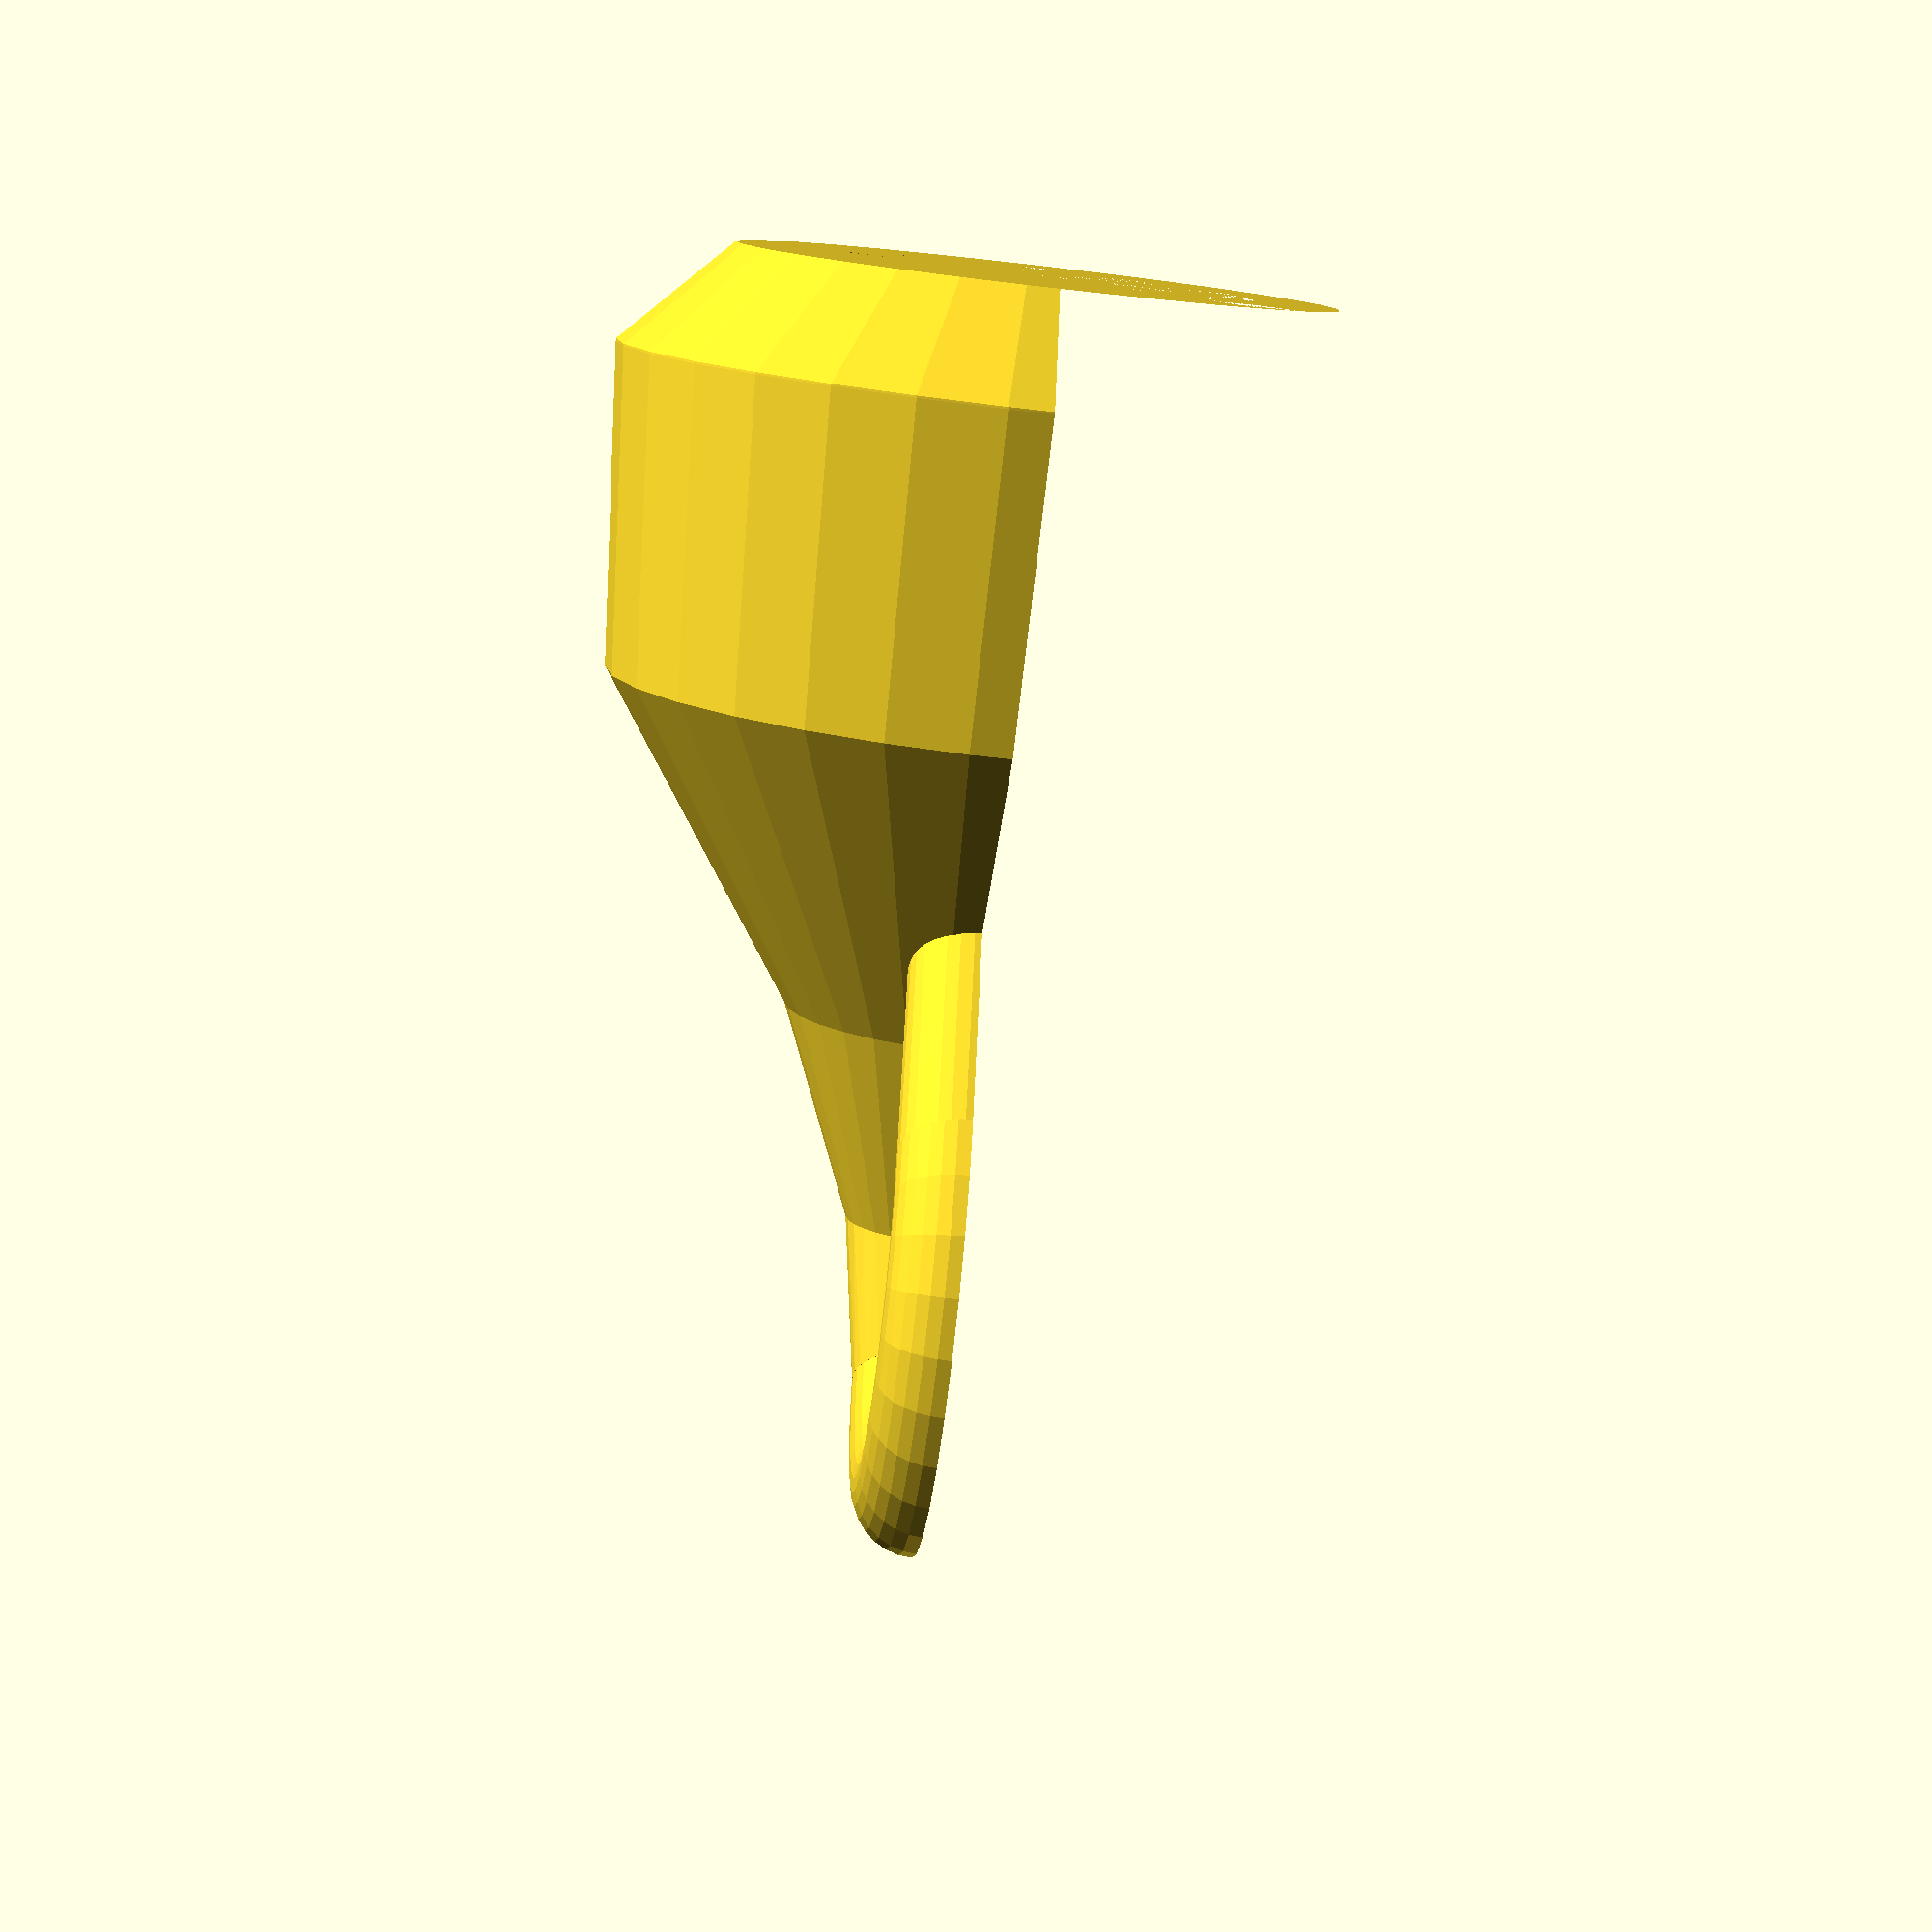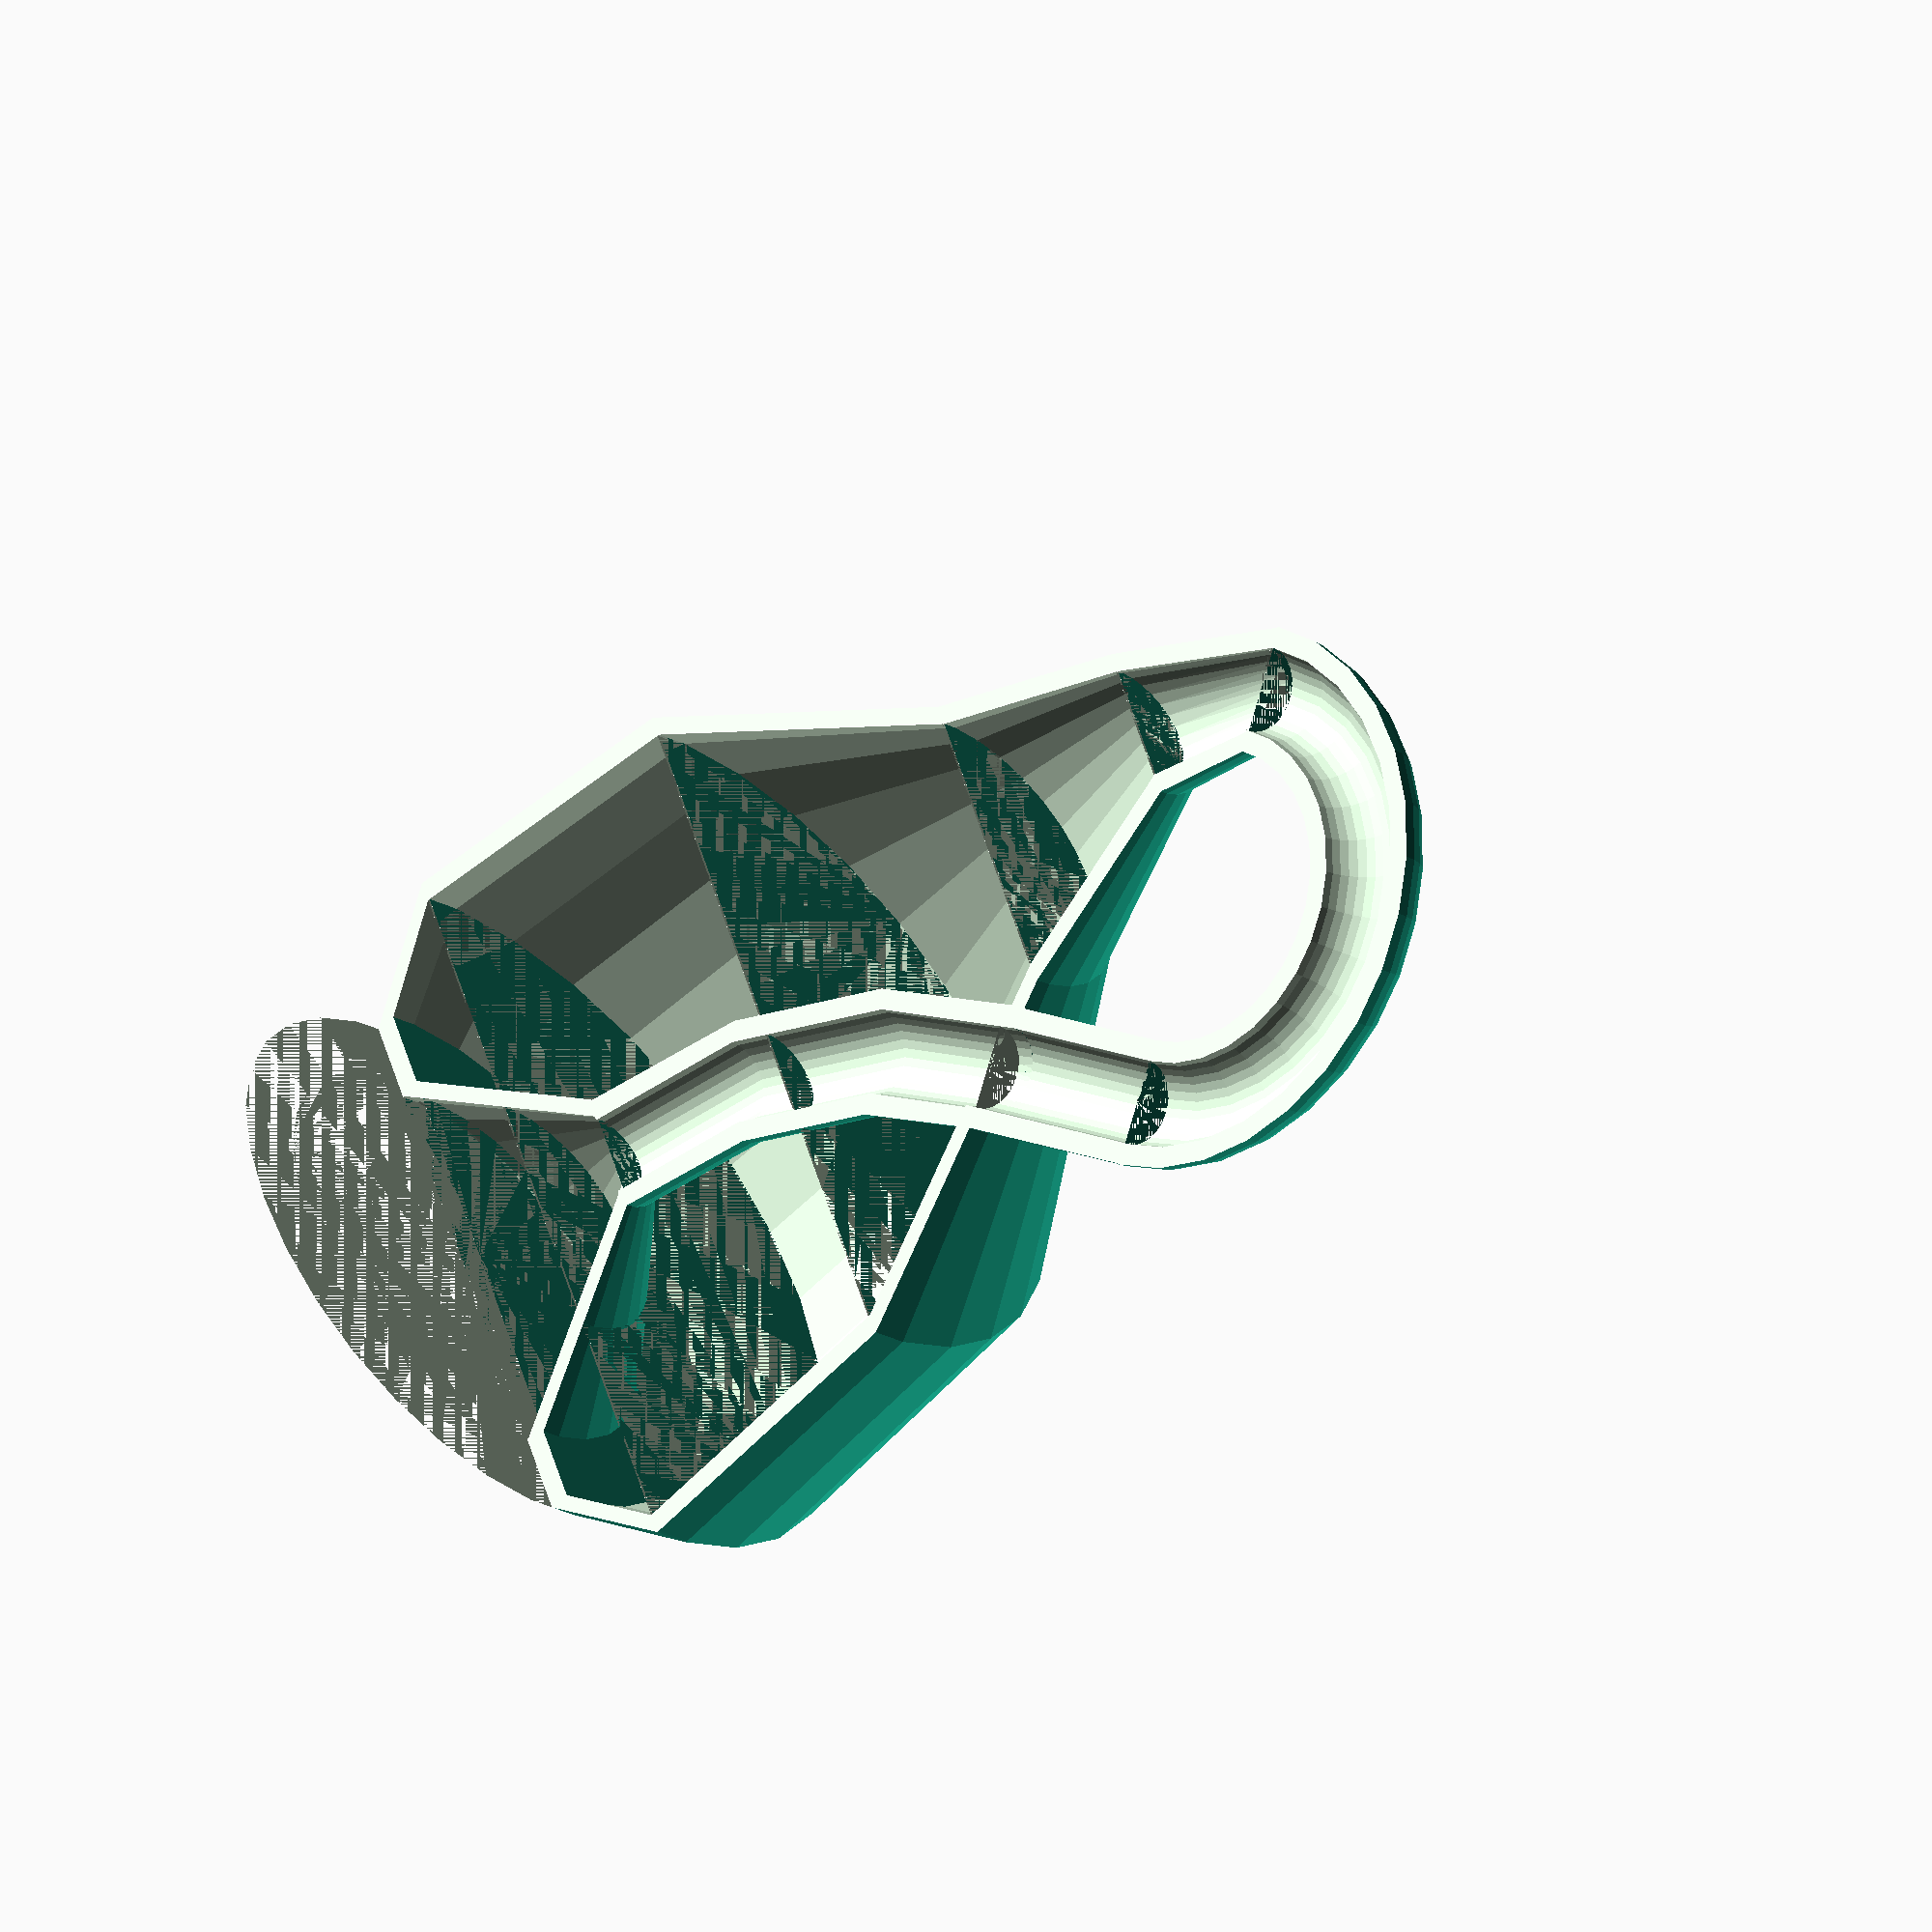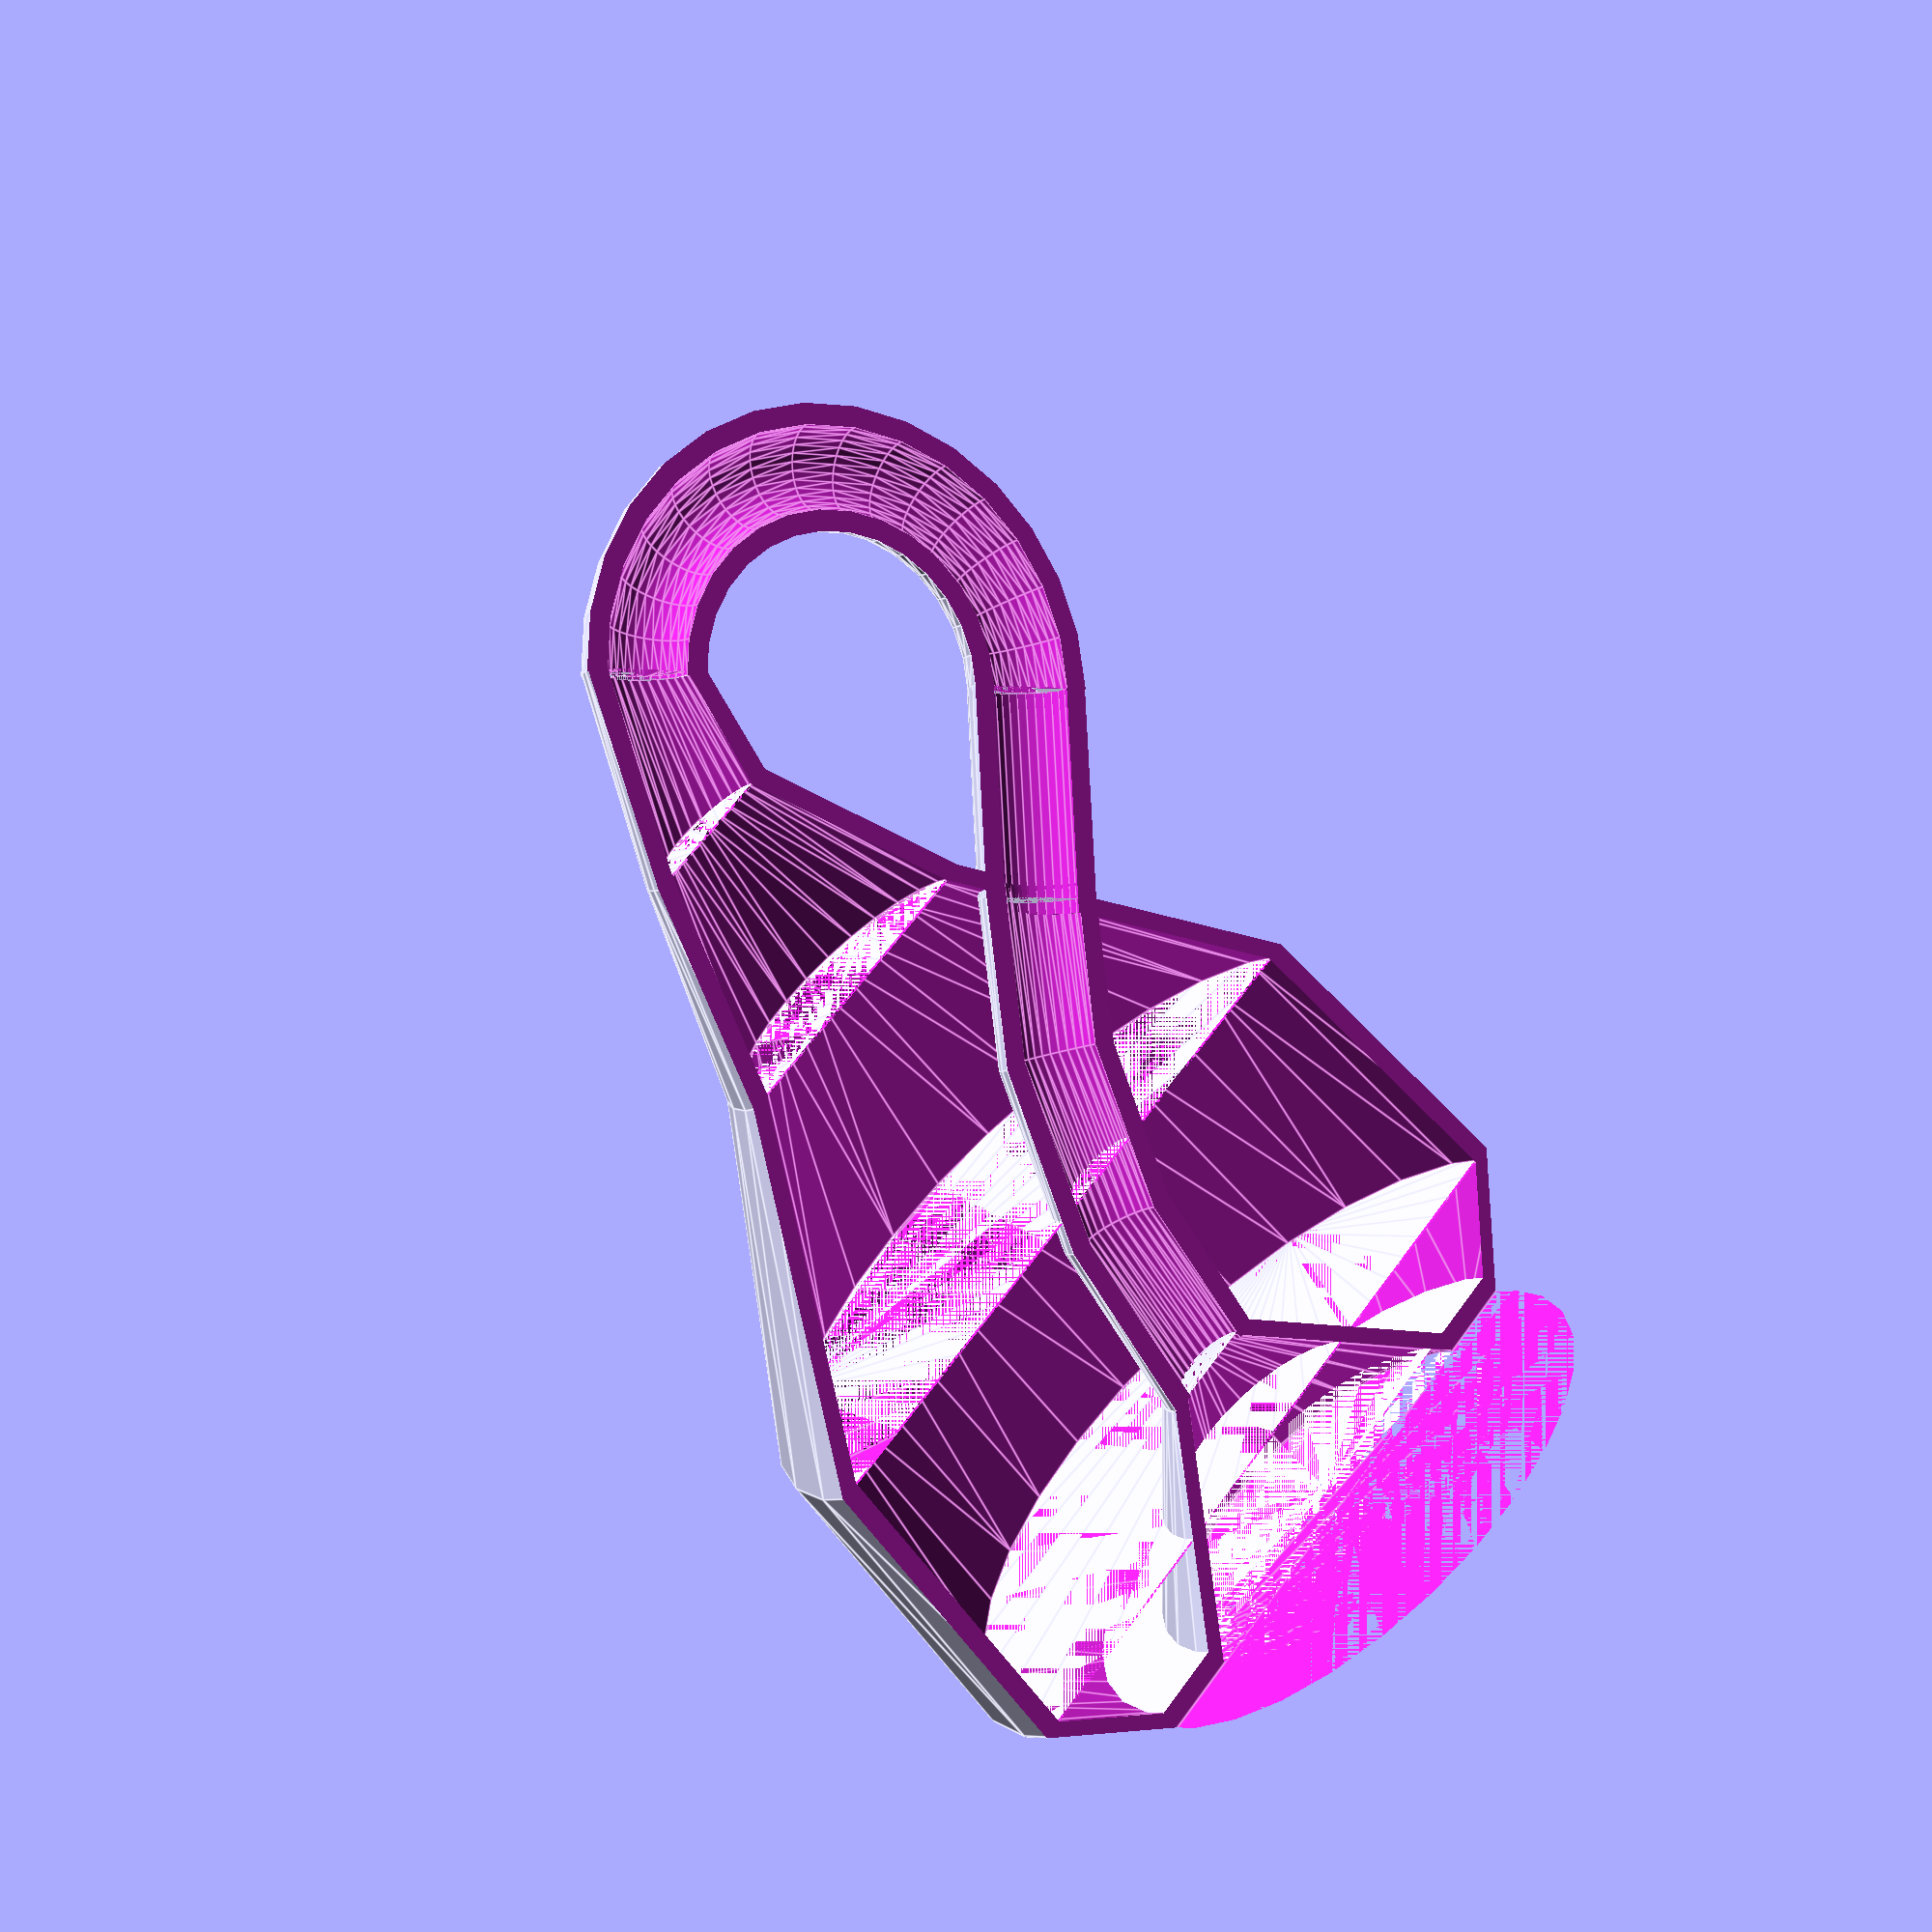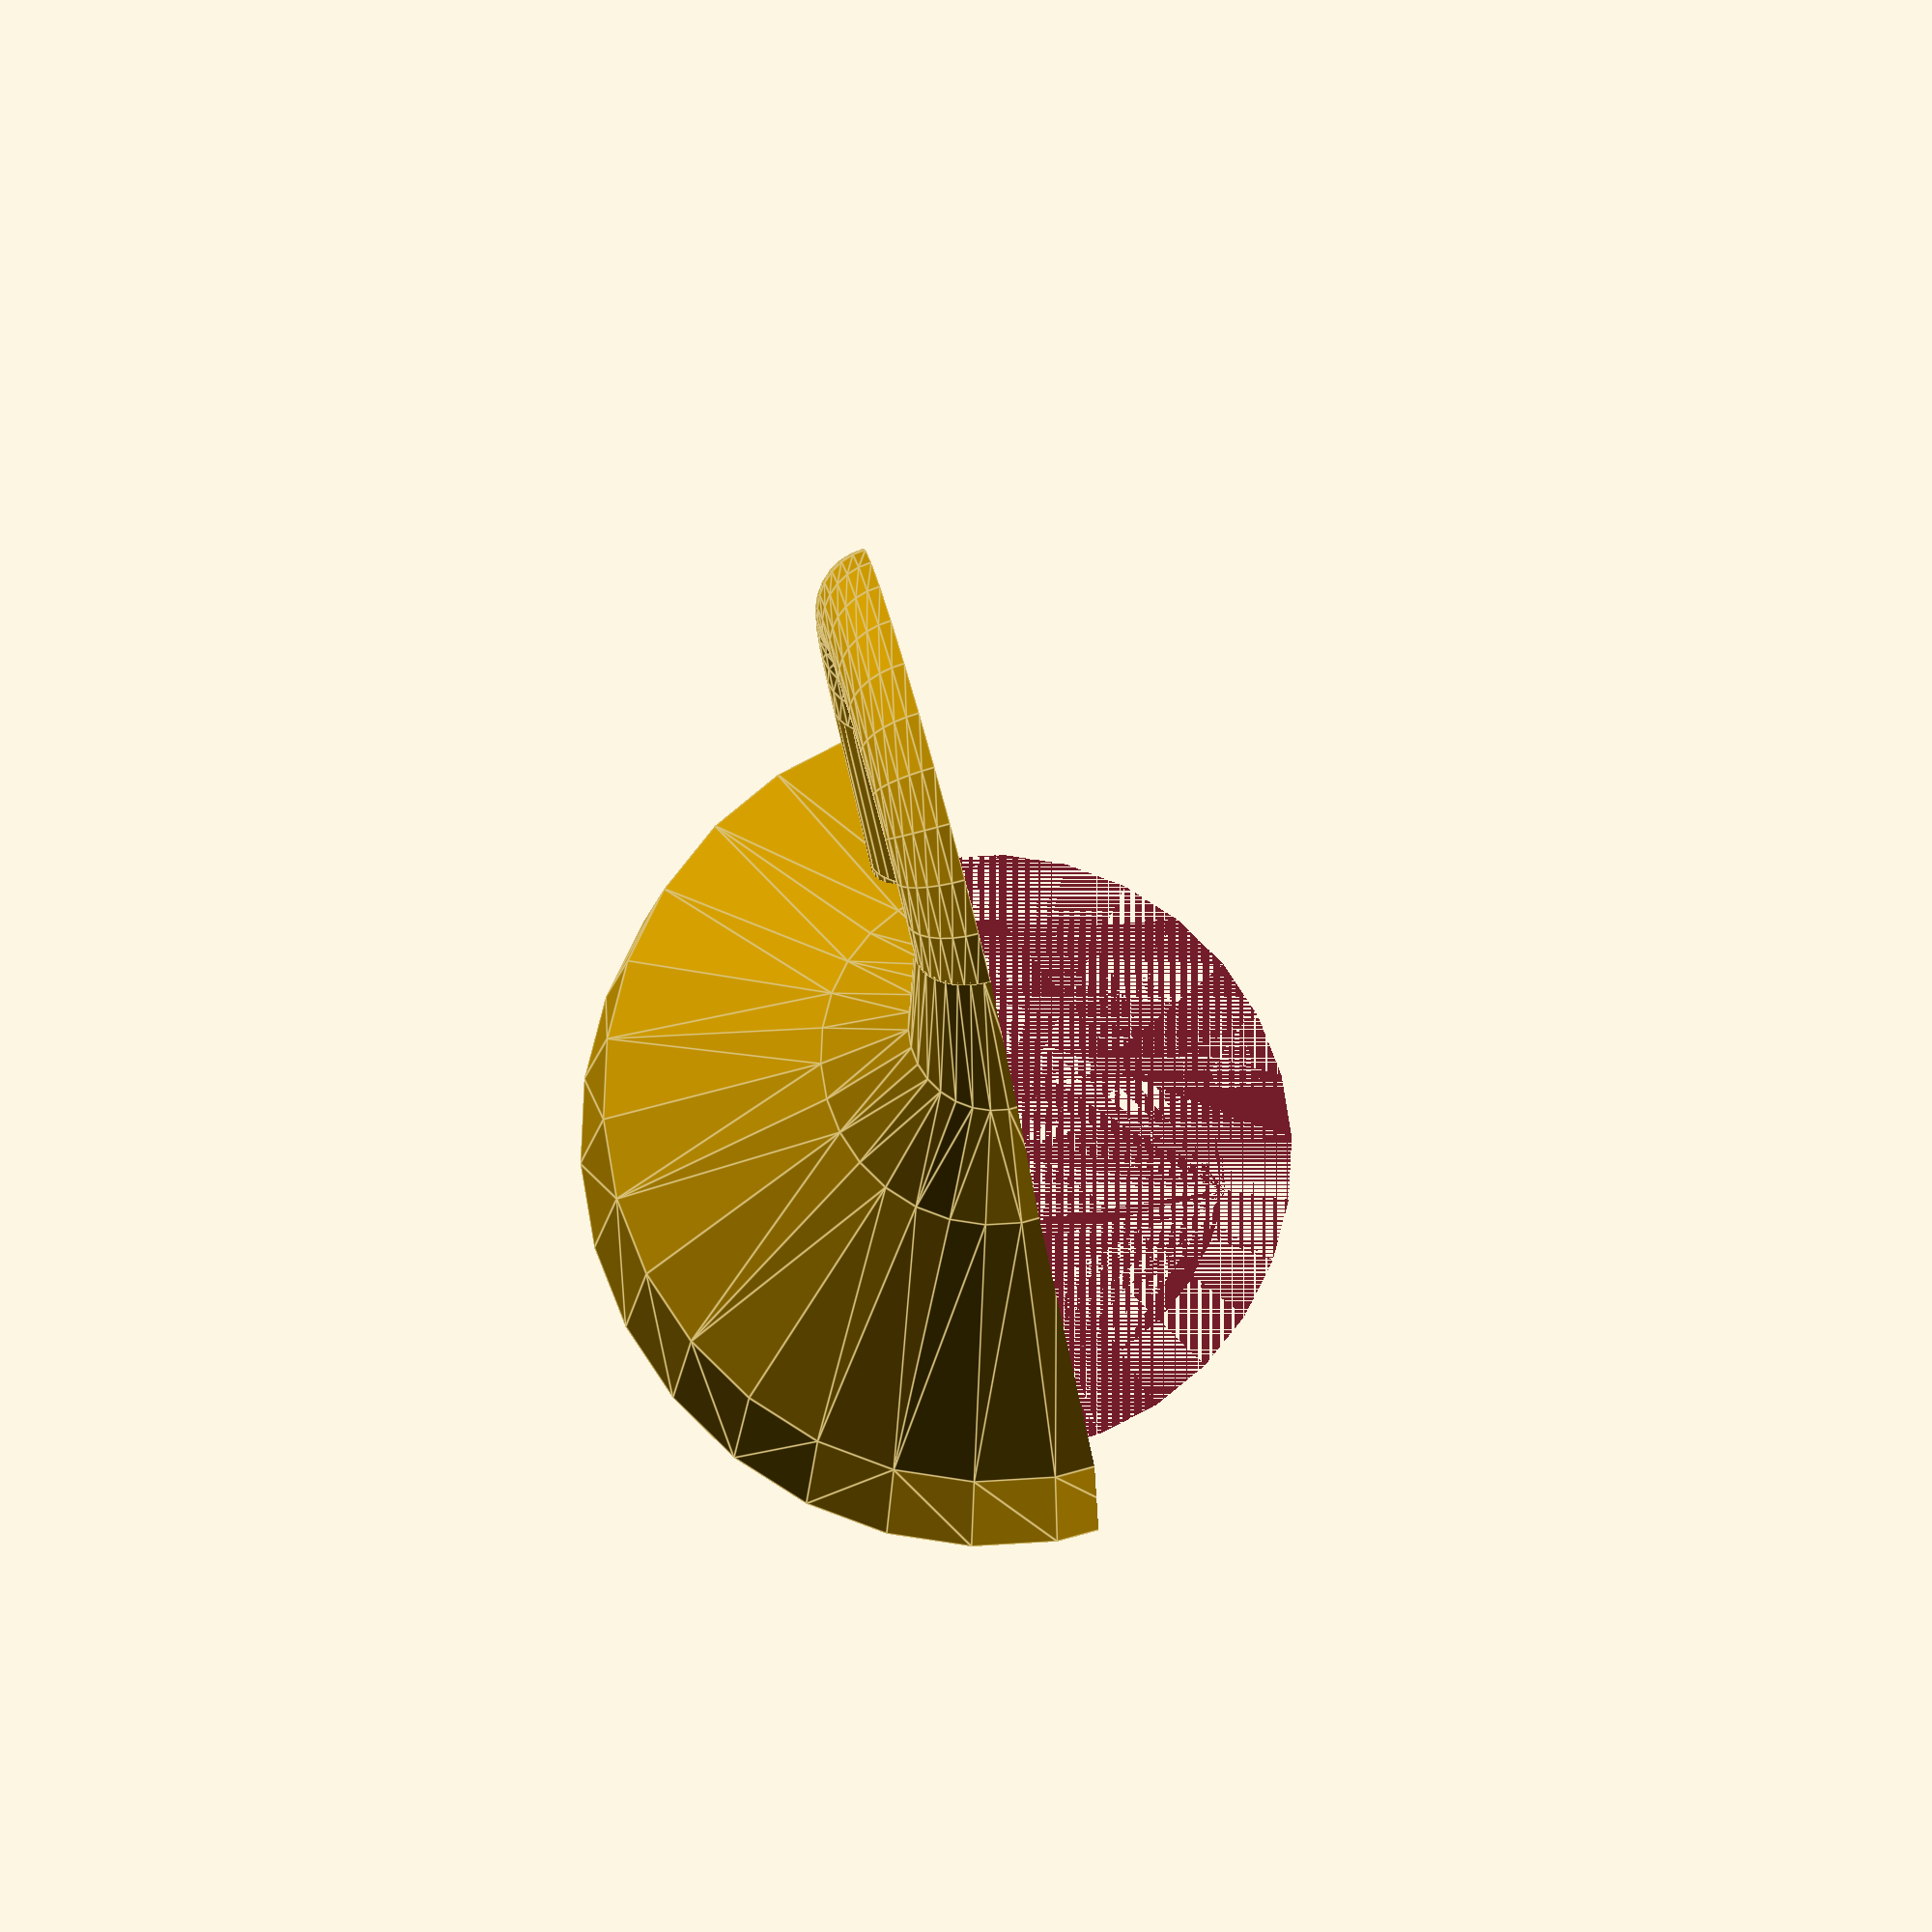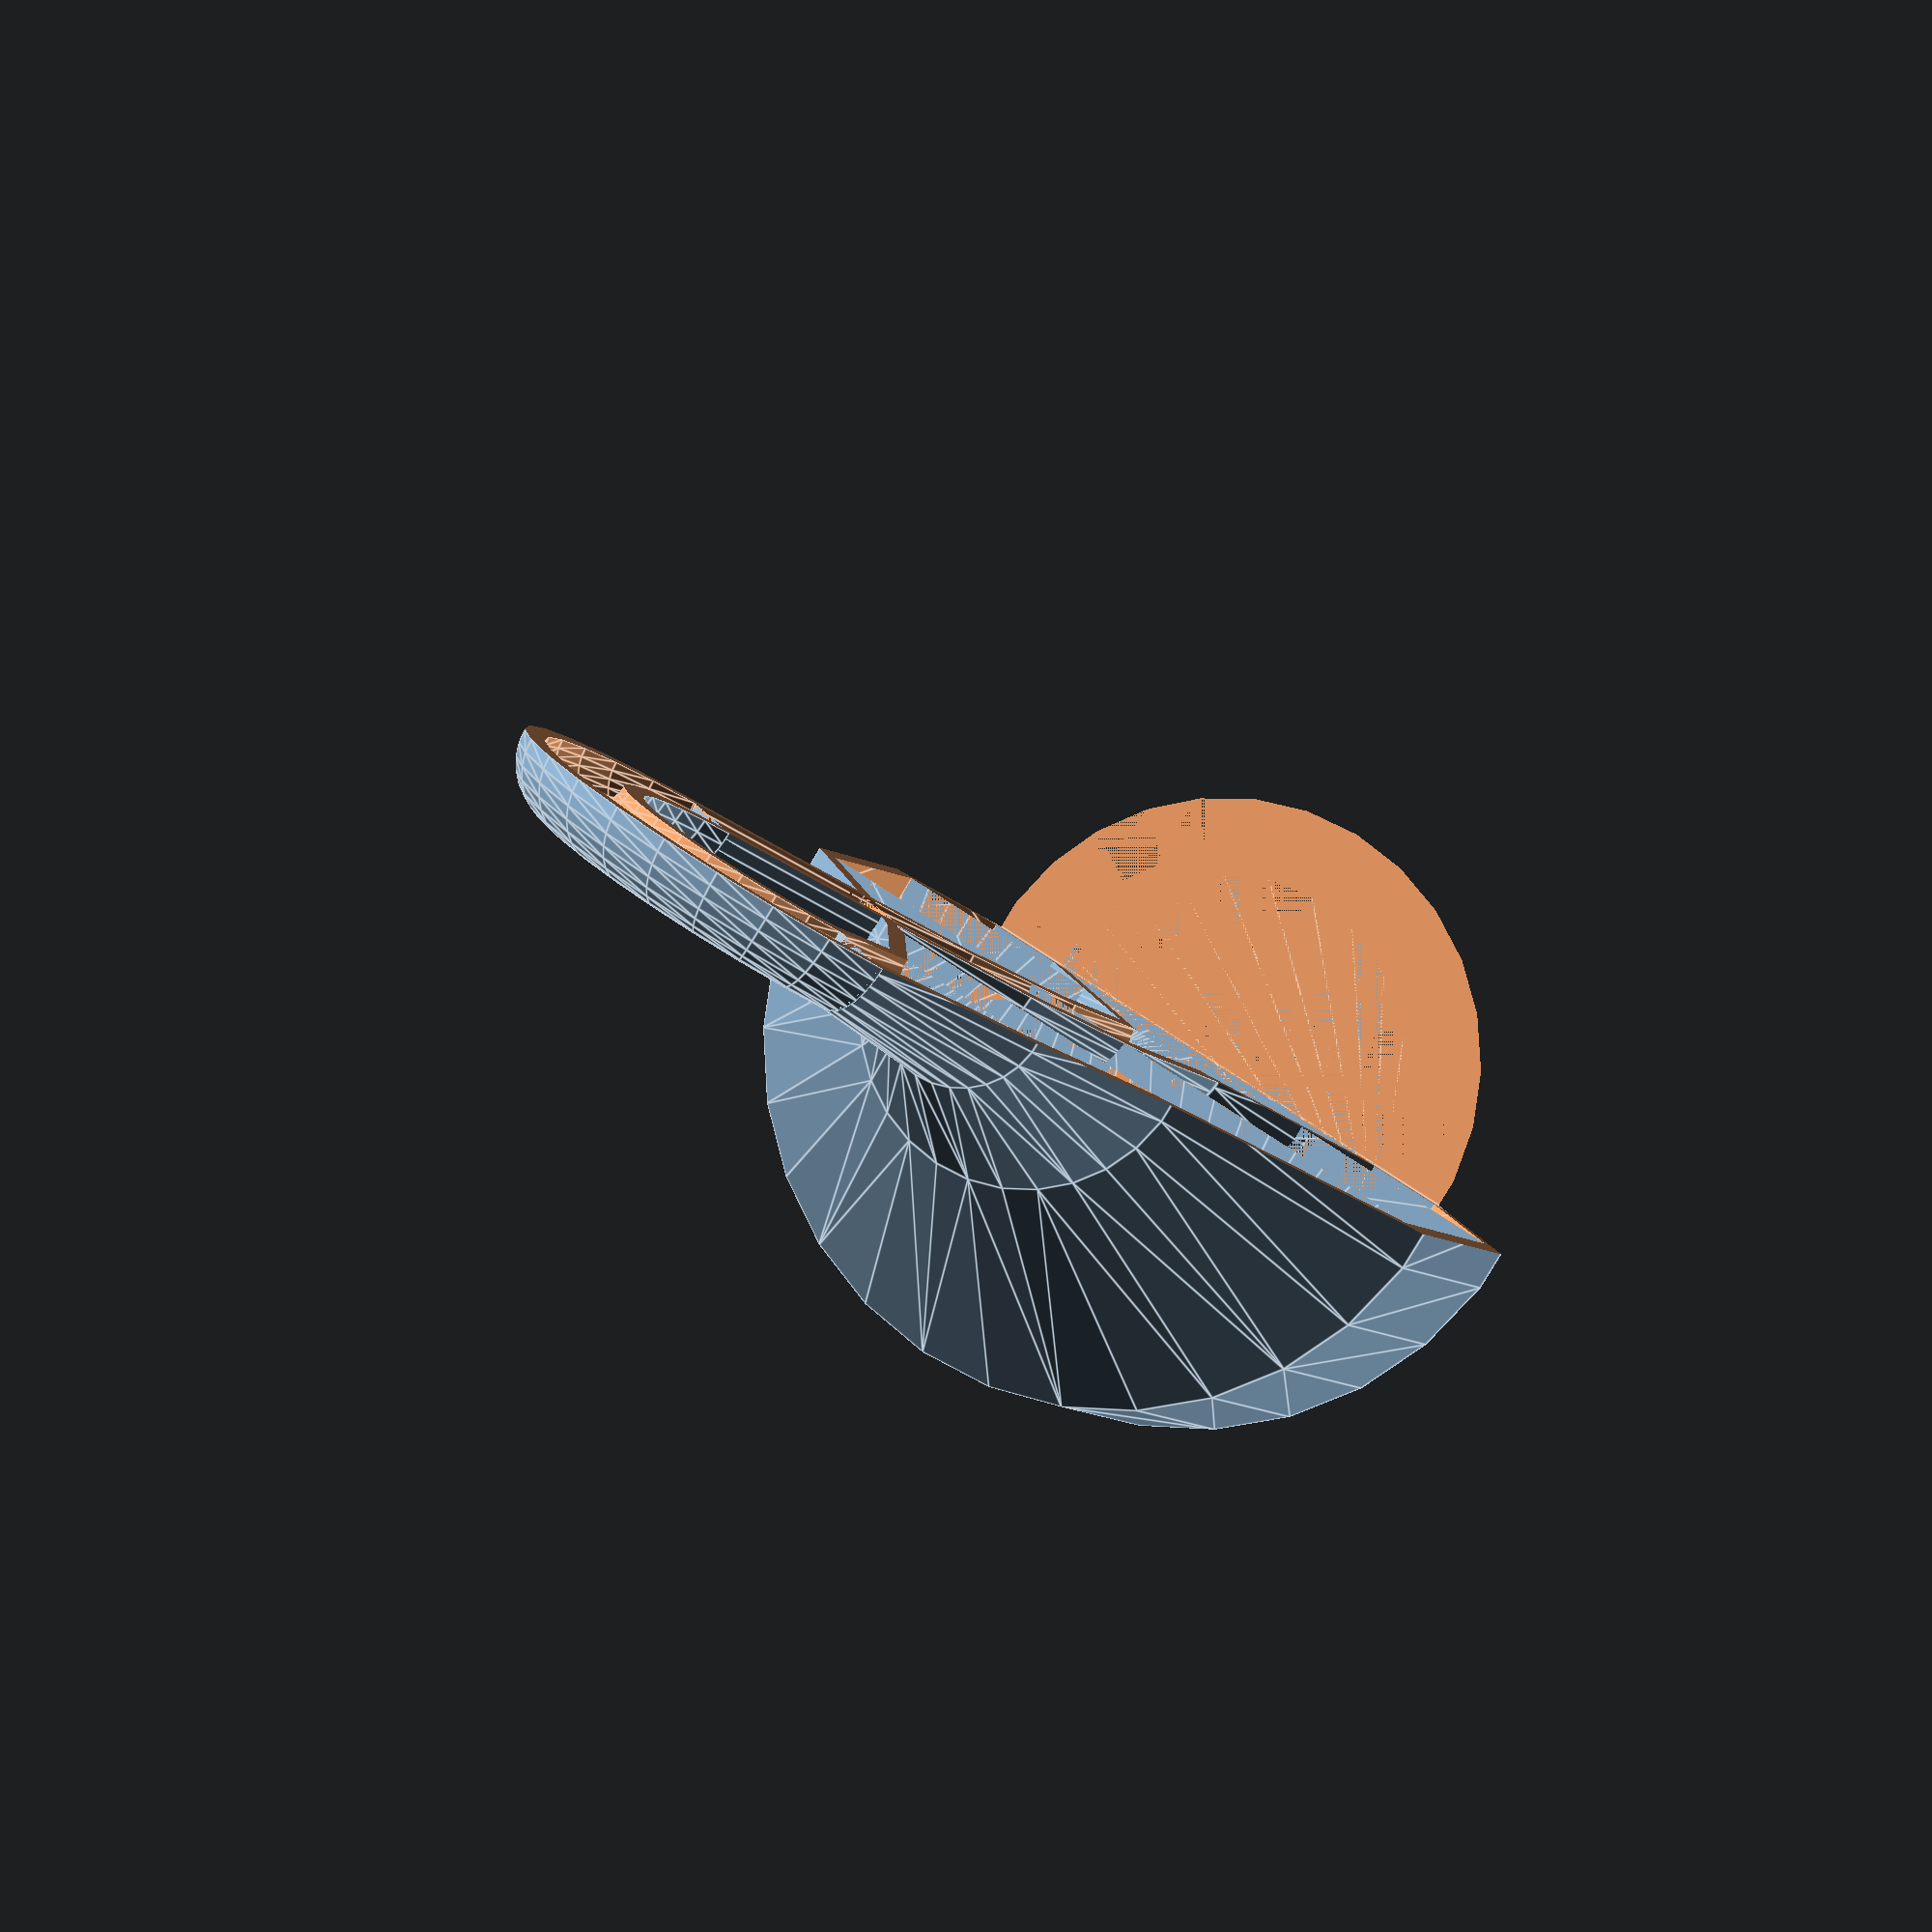
<openscad>
/// Garrafa de Klein

module GdK(){
    difference(){
        translate([372,320,0])
        rotate([0, 0, 222])
        rotate_extrude(angle=45, convexity=10)
        translate([320, 0]) circle(30);
        translate([372,320,0])
        rotate([0, 0, 221])
        rotate_extrude(angle=47, convexity=10)
        translate([320, 0]) circle(20);
    }
    translate([450, 0, 0]) rotate([0, -90, 0])
    difference(){
        hull(){
            cylinder(1, 110, 110);
            translate([0, 0, 96]){
                cylinder(1, 30, 30);
            }
        }
        hull(){
            cylinder(1, 100, 100);
            translate([0, 0, 96]) {
                cylinder(1, 20, 20);
            }
        }
    }
    translate([450, 0, 0]) rotate([0, -90, 0])
    difference(){
        cylinder(10, 140, 140);
        cylinder(10, 100, 100);
    }
    translate([450, 0, 0]) rotate([0, -90, 0])
    difference(){
        hull(){
            cylinder(1, 140, 140);
            translate([0, 0, 50]){
                cylinder(1, 190, 190);
            }
        }
        hull(){
            cylinder(1, 130, 130);
            translate([0, 0, 50]) {
                cylinder(1, 180, 180);
            }
        }
    }
    translate([400, 0, 0]) rotate([0, -90, 0])
    difference(){
        hull(){
            cylinder(1, 190, 190);
            translate([0, 0, 150]){
                cylinder(1, 180, 180);
            }
        }
        hull(){
            cylinder(1, 180, 180);
            translate([0, 0, 150]) {
                cylinder(1, 170, 170);
            }
        }
    }
    difference(){
        translate([250, 0, 0]) rotate([0, -90, 0])
        difference(){
            hull(){
                cylinder(1, 180, 180);
                translate([0, 0, 150]){
                    cylinder(1, 80, 80);
                }
            }
            hull(){
                cylinder(1, 170, 170);
                translate([0, 0, 150]) {
                    cylinder(1, 70, 70);
                }
            }
        }
        translate([70, 171, 0])
        rotate([0, 90, -45])
        cylinder(110, 20, 20);
    }
    translate([100, 0, 0]) rotate([0, -90, 0])
    difference(){
        hull(){
            cylinder(1, 80, 80);
            translate([0, 0, 100]){
                cylinder(1, 40, 40);
            }
        }
        hull(){
            cylinder(1, 70, 70);
            translate([0, 0, 100]) {
                cylinder(1, 30, 30);
            }
        }
    }
    rotate([0, -90, 0])
    difference(){
        hull(){
            cylinder(1, 40, 40);
            translate([0, 30, 71]) rotate([-45, 0, 0]) {
                cylinder(1, 30, 30);
            }
        }
        hull(){
            cylinder(1, 30, 30);
            translate([0, 30, 71]) rotate([-45, 0, 0]) {
                cylinder(1, 20, 20);
            }
        }
    }
    difference(){
        translate([0,100,0])
        rotate([0, 0, 45])
        rotate_extrude(angle=180, convexity=10)
        translate([100, 0]) circle(30);
        translate([0,100,0])
        rotate([0, 0, 45])
        rotate_extrude(angle=180, convexity=10)
        translate([100, 0]) circle(20);
    }
    translate([70, 171, 0])
    rotate([0, 90, -45])
    difference(){
        cylinder(100, 30, 30);
        cylinder(100, 20, 20);
    }
}

/// Garrafa de Klein cortada ao meio

difference(){
    GdK();
    translate([-150, -200, 0])
    cube([600, 450, 250]);
}

/// Substituir o comando acima "difference() {...}" por "GdK();" para visualizar a Garrafa completa

</openscad>
<views>
elev=234.2 azim=25.5 roll=277.2 proj=p view=wireframe
elev=18.4 azim=157.3 roll=41.7 proj=o view=wireframe
elev=7.4 azim=41.6 roll=330.4 proj=p view=edges
elev=98.7 azim=268.9 roll=285.4 proj=o view=edges
elev=84.4 azim=290.0 roll=328.9 proj=p view=edges
</views>
